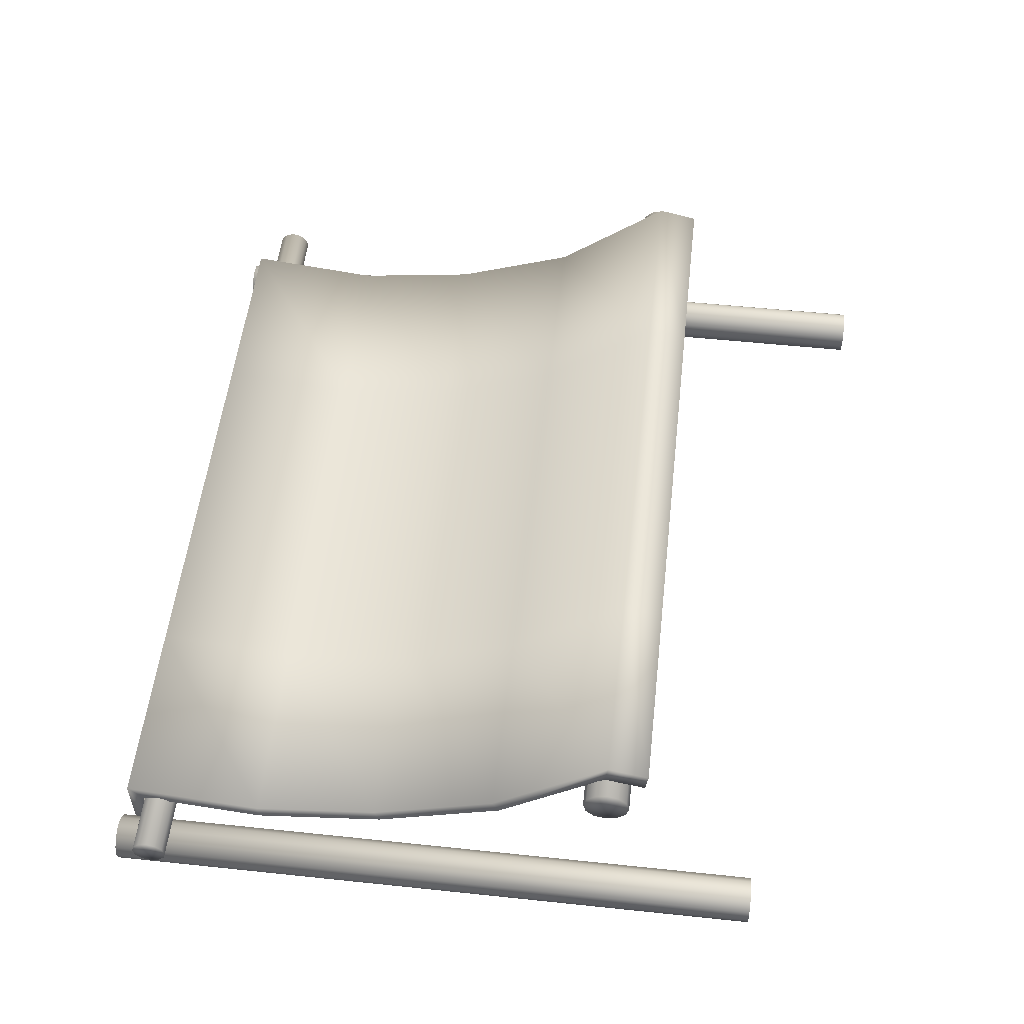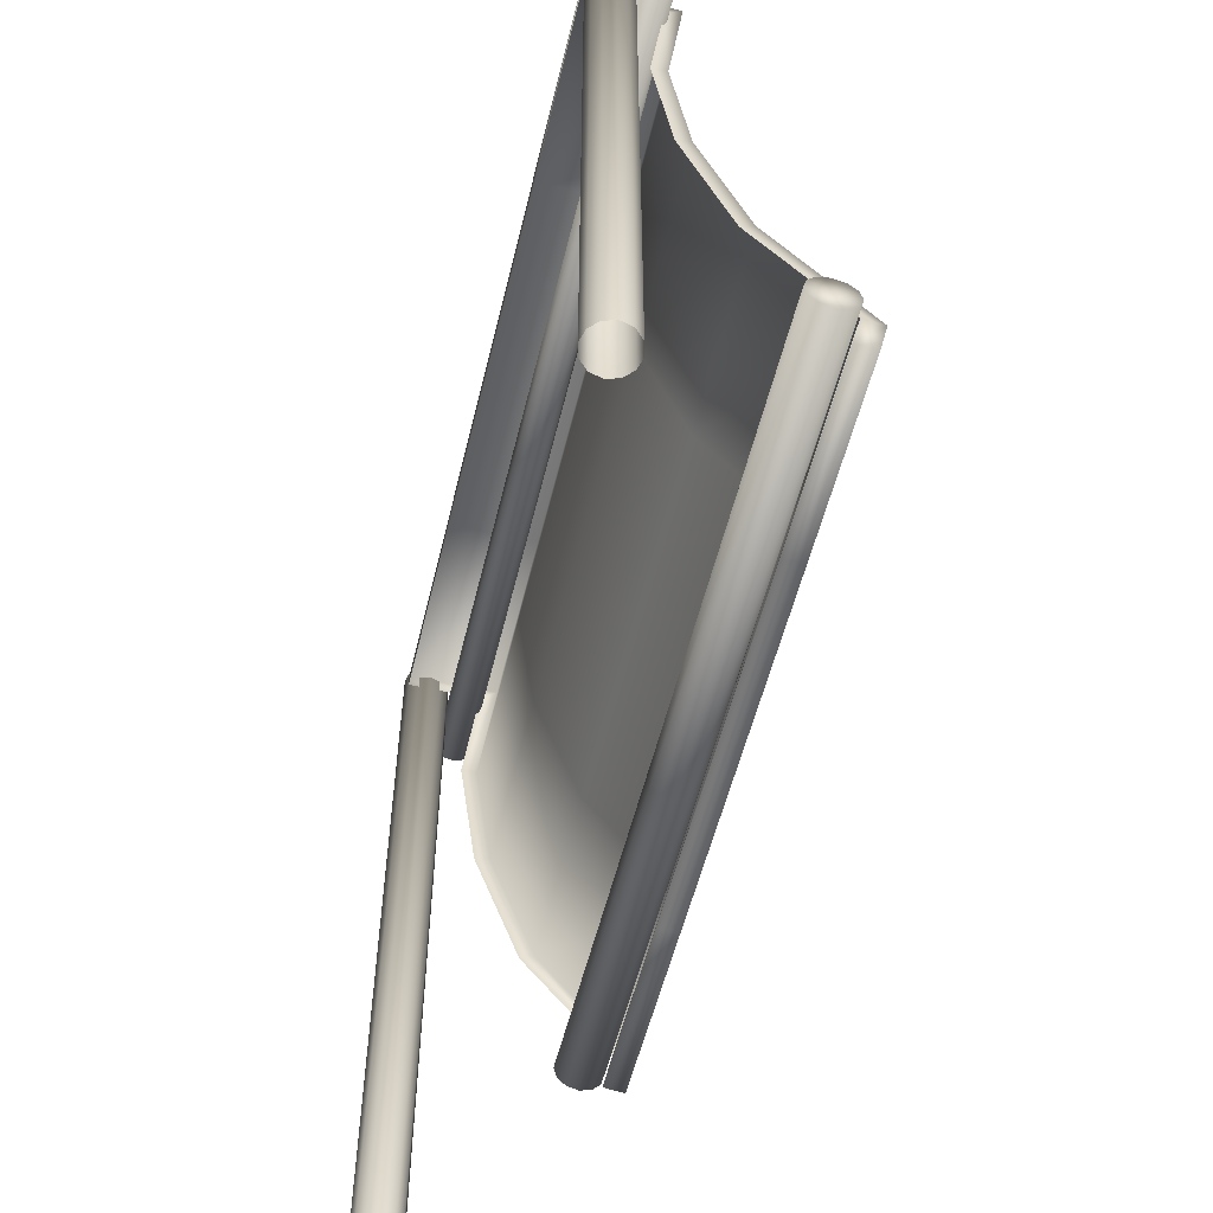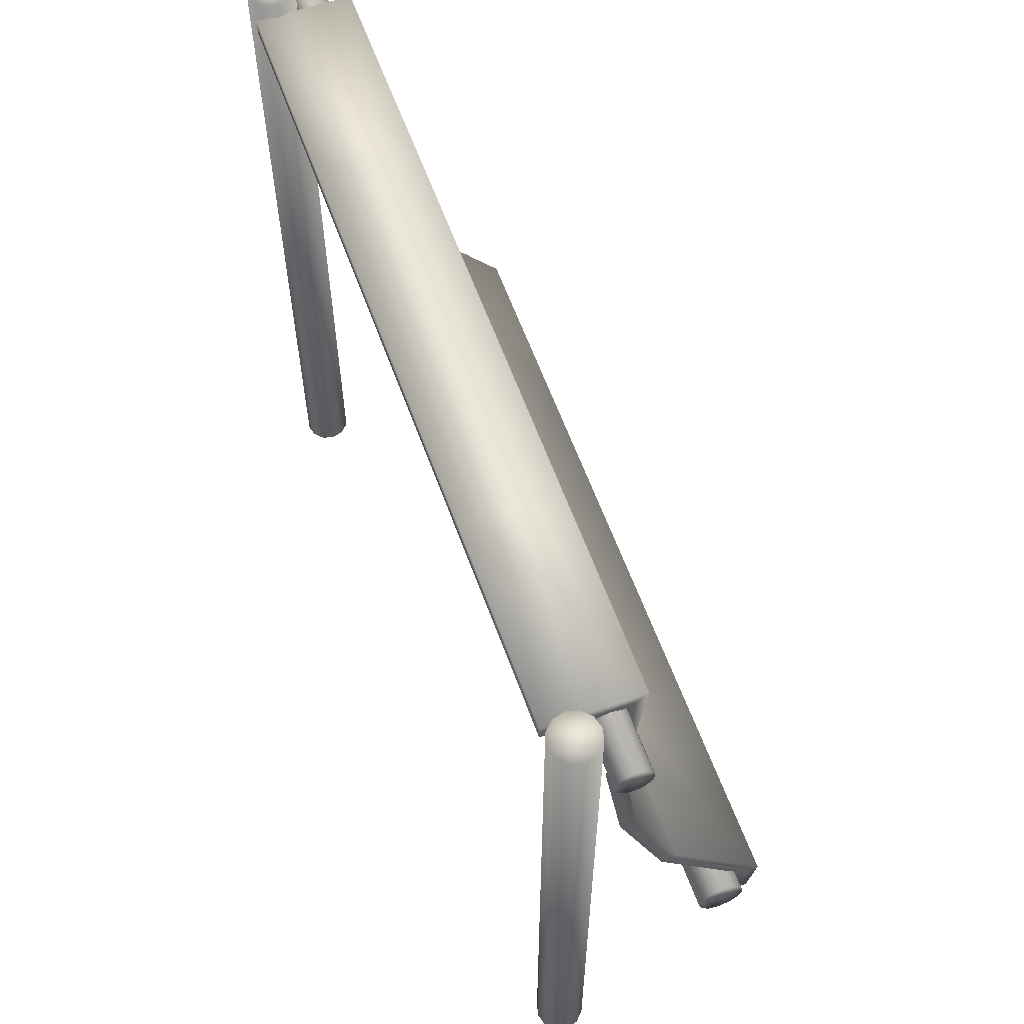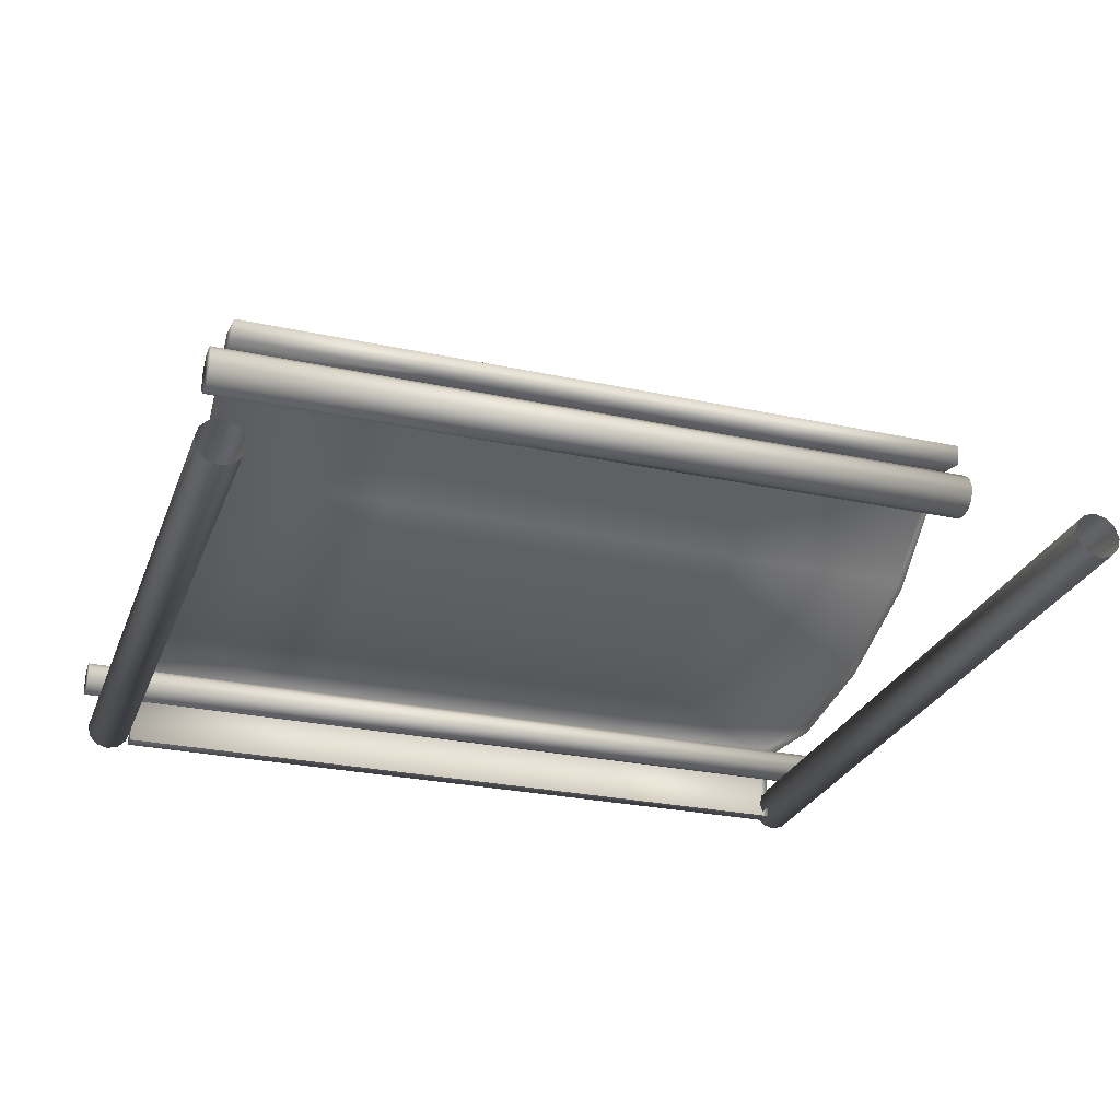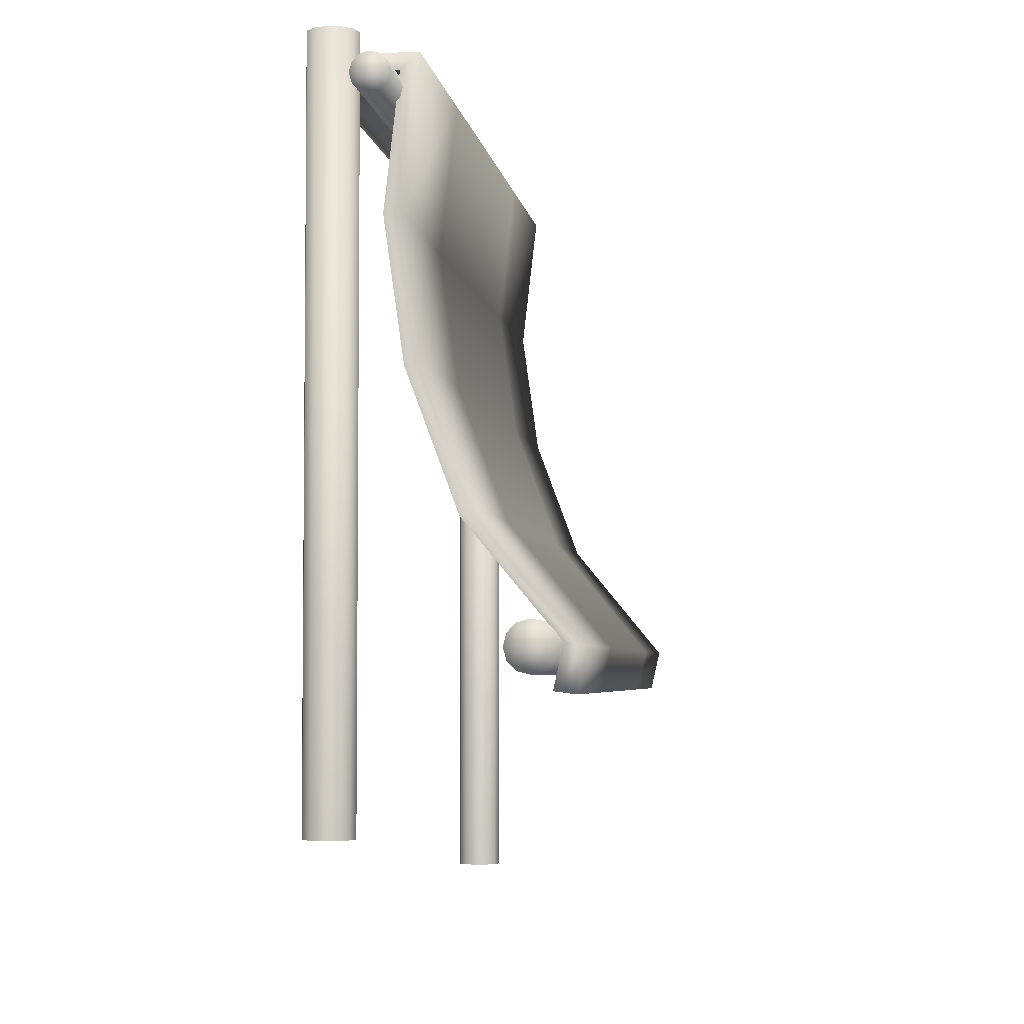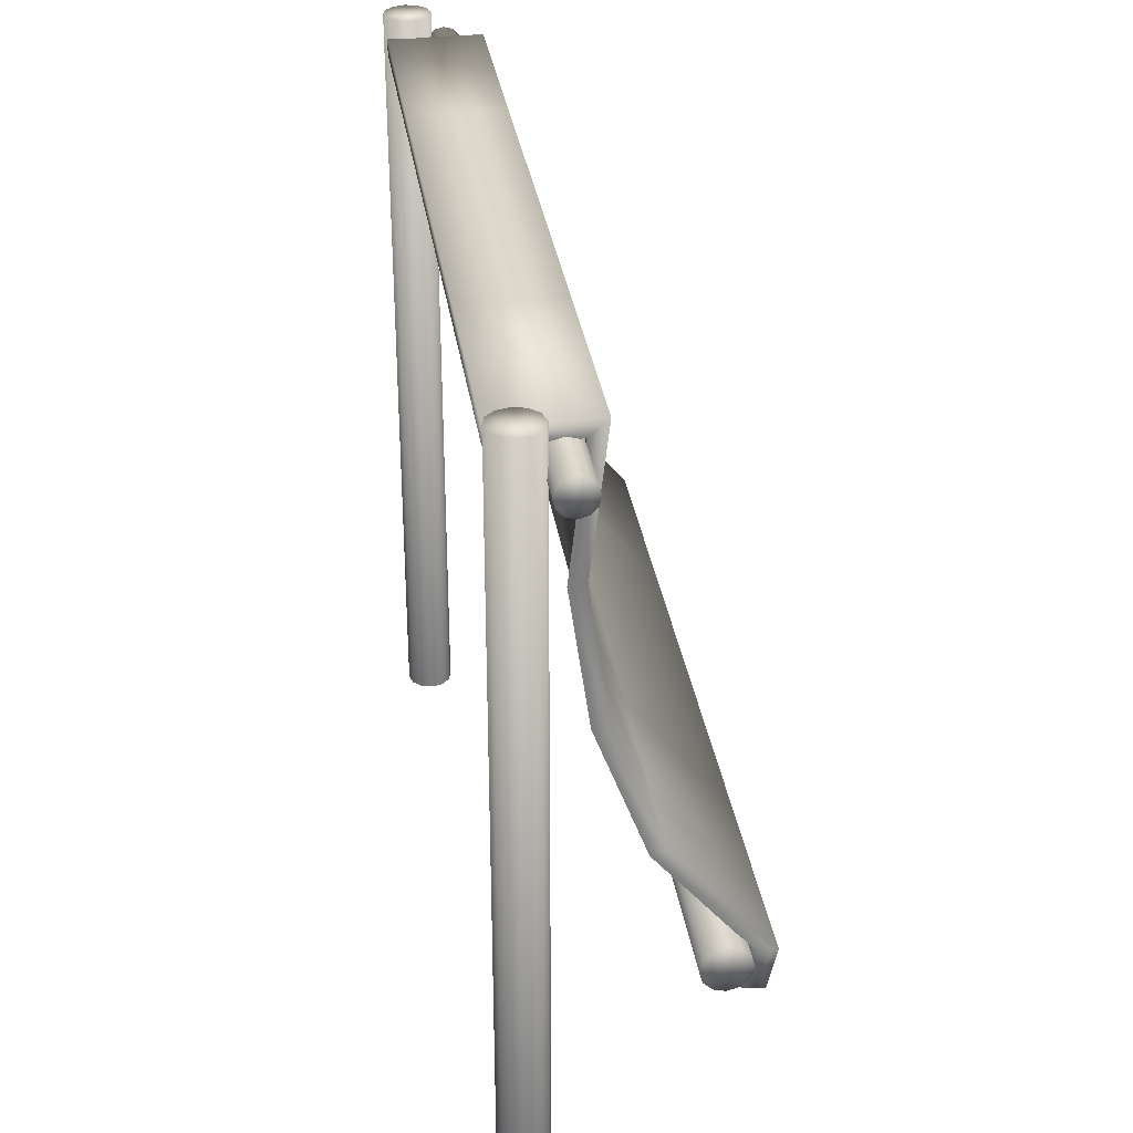
<metadata>
{"format":"obj","ext":"obj","renderer":"f3d","projection":"perspective","resolution":1024,"background":"white","views":[{"elev":53.9,"azim":96.4,"up":"+Y"},{"elev":-55.0,"azim":76.4,"up":"+Z"},{"elev":60.3,"azim":70.2,"up":"+Z"},{"elev":-27.0,"azim":161.6,"up":"+Y"},{"elev":-4.0,"azim":98.0,"up":"+Z"},{"elev":32.1,"azim":81.7,"up":"+Z"}]}
</metadata>
<code>
v  333.6 154.8 -232.1
v  331.2 163.8 -232.1
v  331.2 163.8 294.8
v  333.6 154.8 294.8
v  324.6 170.4 -232.1
v  324.6 170.4 294.8
v  315.6 172.8 -232.1
v  315.6 172.8 294.8
v  306.6 170.4 -232.1
v  306.6 170.4 294.8
v  300.1 163.8 -232.1
v  300.1 163.8 294.8
v  297.7 154.8 -232.1
v  297.7 154.8 294.8
v  300.1 145.8 -232.1
v  300.1 145.8 294.8
v  306.6 139.3 -232.1
v  306.6 139.3 294.8
v  315.6 136.8 -232.1
v  315.6 136.8 294.8
v  324.6 139.3 -232.1
v  324.6 139.3 294.8
v  331.2 145.8 -232.1
v  331.2 145.8 294.8
v  315.6 154.8 294.8
v  -346 184.7 247.7
v  -346 191.5 249.5
v  342.4 191.5 249.5
v  342.4 184.7 247.7
v  -346 196.5 254.5
v  342.4 196.5 254.5
v  -346 198.3 261.3
v  342.4 198.3 261.3
v  -346 196.5 268.1
v  342.4 196.5 268.1
v  -346 191.5 273.1
v  342.4 191.5 273.1
v  -346 184.7 274.9
v  342.4 184.7 274.9
v  -346 177.9 273.1
v  342.4 177.9 273.1
v  -346 172.9 268.1
v  342.4 172.9 268.1
v  -346 171.1 261.3
v  342.4 171.1 261.3
v  -346 172.9 254.5
v  342.4 172.9 254.5
v  -346 177.9 249.5
v  342.4 177.9 249.5
v  -346 184.7 261.3
v  342.4 184.7 261.3
v  -315.9 285.2 -126.6
v  -315.9 294.2 -124.2
v  312.7 294.2 -124.2
v  312.7 285.2 -126.6
v  -315.9 300.8 -117.7
v  312.7 300.8 -117.7
v  -315.9 303.2 -108.7
v  312.7 303.2 -108.7
v  -315.9 300.8 -99.68
v  312.7 300.8 -99.68
v  -315.9 294.2 -93.1
v  312.7 294.2 -93.1
v  -315.9 285.2 -90.69
v  312.7 285.2 -90.69
v  -315.9 276.2 -93.1
v  312.7 276.2 -93.1
v  -315.9 269.6 -99.68
v  312.7 269.6 -99.68
v  -315.9 267.2 -108.7
v  312.7 267.2 -108.7
v  -315.9 269.6 -117.7
v  312.7 269.6 -117.7
v  -315.9 276.2 -124.2
v  312.7 276.2 -124.2
v  -315.9 285.2 -108.7
v  312.7 285.2 -108.7
v  -296.5 154.8 -298.5
v  -299 163.8 -298.5
v  -299 163.8 298.5
v  -296.5 154.8 298.5
v  -305.5 170.4 -298.5
v  -305.5 170.4 298.5
v  -314.5 172.8 -298.5
v  -314.5 172.8 298.5
v  -323.5 170.4 -298.5
v  -323.5 170.4 298.5
v  -330.1 163.8 -298.5
v  -330.1 163.8 298.5
v  -332.5 154.8 -298.5
v  -332.5 154.8 298.5
v  -330.1 145.8 -298.5
v  -330.1 145.8 298.5
v  -323.5 139.3 -298.5
v  -323.5 139.3 298.5
v  -314.5 136.8 -298.5
v  -314.5 136.8 298.5
v  -305.5 139.3 -298.5
v  -305.5 139.3 298.5
v  -299 145.8 -298.5
v  -299 145.8 298.5
v  -314.5 154.8 298.5
v  -149.2 211.3 79.5
v  0.2943 211.3 79.5
v  0.2943 247.5 -17.88
v  -149.2 247.5 -17.88
v  -149.2 209.9 284.9
v  0.2943 209.9 284.9
v  0.2943 197.6 177.8
v  -149.2 197.6 177.8
v  149.8 321.2 -107.9
v  0.2943 321.2 -107.9
v  149.8 247.5 -17.88
v  149.8 209.9 284.9
v  0.2943 138.2 284.9
v  149.8 138.2 284.9
v  149.8 211.3 79.5
v  299.3 211.3 79.5
v  299.3 247.5 -17.88
v  -298.7 247.5 -17.88
v  -298.7 211.3 79.5
v  299.3 209.9 284.9
v  299.3 197.6 177.8
v  149.8 197.6 177.8
v  -298.7 197.6 177.8
v  -298.7 209.9 284.9
v  -149.2 321.2 -107.9
v  -298.7 321.2 -107.9
v  299.3 321.2 -107.9
v  -298.7 138.2 284.9
v  -149.2 138.2 284.9
v  299.3 138.2 284.9
v  299.3 298 -137.3
v  149.8 298 -137.3
v  149.8 314.2 -139.3
v  299.3 314.2 -139.3
v  0.2943 298 -137.3
v  0.2943 314.2 -139.3
v  -149.2 298 -137.3
v  -149.2 314.2 -139.3
v  -298.7 298 -137.3
v  -298.7 314.2 -139.3
v  -298.7 305 -105.8
v  -298.7 236.7 -23.36
v  -298.7 199.8 75.89
v  -298.7 185.4 177.2
v  -298.7 196.4 272.9
v  -298.7 138.2 272.9
v  -149.2 138.2 272.9
v  0.2943 138.2 272.9
v  149.8 138.2 272.9
v  299.3 138.2 272.9
v  299.3 196.4 272.9
v  299.3 185.4 177.2
v  299.3 199.8 75.89
v  299.3 236.7 -23.36
v  299.3 305 -105.8
v  149.8 305 -105.8
v  0.2943 305 -105.8
v  -149.2 305 -105.8
o Store_Banne_01
g Store_Banne_01
f 1 2 3 4
f 2 5 6 3
f 5 7 8 6
f 7 9 10 8
f 9 11 12 10
f 11 13 14 12
f 13 15 16 14
f 15 17 18 16
f 17 19 20 18
f 19 21 22 20
f 21 23 24 22
f 23 1 4 24
f 4 3 25
f 3 6 25
f 6 8 25
f 8 10 25
f 10 12 25
f 12 14 25
f 14 16 25
f 16 18 25
f 18 20 25
f 20 22 25
f 22 24 25
f 24 4 25
f 26 27 28 29
f 27 30 31 28
f 30 32 33 31
f 32 34 35 33
f 34 36 37 35
f 36 38 39 37
f 38 40 41 39
f 40 42 43 41
f 42 44 45 43
f 44 46 47 45
f 46 48 49 47
f 48 26 29 49
f 27 26 50
f 26 48 50
f 48 46 50
f 46 44 50
f 44 42 50
f 42 40 50
f 40 38 50
f 38 36 50
f 36 34 50
f 34 32 50
f 32 30 50
f 30 27 50
f 29 28 51
f 28 31 51
f 31 33 51
f 33 35 51
f 35 37 51
f 37 39 51
f 39 41 51
f 41 43 51
f 43 45 51
f 45 47 51
f 47 49 51
f 49 29 51
f 52 53 54 55
f 53 56 57 54
f 56 58 59 57
f 58 60 61 59
f 60 62 63 61
f 62 64 65 63
f 64 66 67 65
f 66 68 69 67
f 68 70 71 69
f 70 72 73 71
f 72 74 75 73
f 74 52 55 75
f 53 52 76
f 52 74 76
f 74 72 76
f 72 70 76
f 70 68 76
f 68 66 76
f 66 64 76
f 64 62 76
f 62 60 76
f 60 58 76
f 58 56 76
f 56 53 76
f 55 54 77
f 54 57 77
f 57 59 77
f 59 61 77
f 61 63 77
f 63 65 77
f 65 67 77
f 67 69 77
f 69 71 77
f 71 73 77
f 73 75 77
f 75 55 77
f 78 79 80 81
f 79 82 83 80
f 82 84 85 83
f 84 86 87 85
f 86 88 89 87
f 88 90 91 89
f 90 92 93 91
f 92 94 95 93
f 94 96 97 95
f 96 98 99 97
f 98 100 101 99
f 100 78 81 101
f 81 80 102
f 80 83 102
f 83 85 102
f 85 87 102
f 87 89 102
f 89 91 102
f 91 93 102
f 93 95 102
f 95 97 102
f 97 99 102
f 99 101 102
f 101 81 102
f 103 104 105 106
f 107 108 109 110
f 110 109 104 103
f 111 112 105 113
f 114 108 115 116
f 117 118 119 113
f 104 117 113 105
f 106 120 121 103
f 114 122 123 124
f 108 114 124 109
f 110 125 126 107
f 124 123 118 117
f 109 124 117 104
f 103 121 125 110
f 127 128 120 106
f 112 127 106 105
f 113 119 129 111
f 107 126 130 131
f 108 107 131 115
f 116 132 122 114
f 133 134 135 136
f 134 137 138 135
f 137 139 140 138
f 139 141 142 140
f 143 144 120 128
f 144 145 121 120
f 145 146 125 121
f 146 147 126 125
f 147 148 130 126
f 148 149 131 130
f 149 150 115 131
f 150 151 116 115
f 151 152 132 116
f 152 153 122 132
f 153 154 123 122
f 154 155 118 123
f 155 156 119 118
f 156 157 129 119
f 157 158 134 133
f 158 159 137 134
f 159 160 139 137
f 160 143 141 139
f 143 128 142 141
f 128 127 140 142
f 127 112 138 140
f 112 111 135 138
f 111 129 136 135
f 129 157 133 136

</code>
